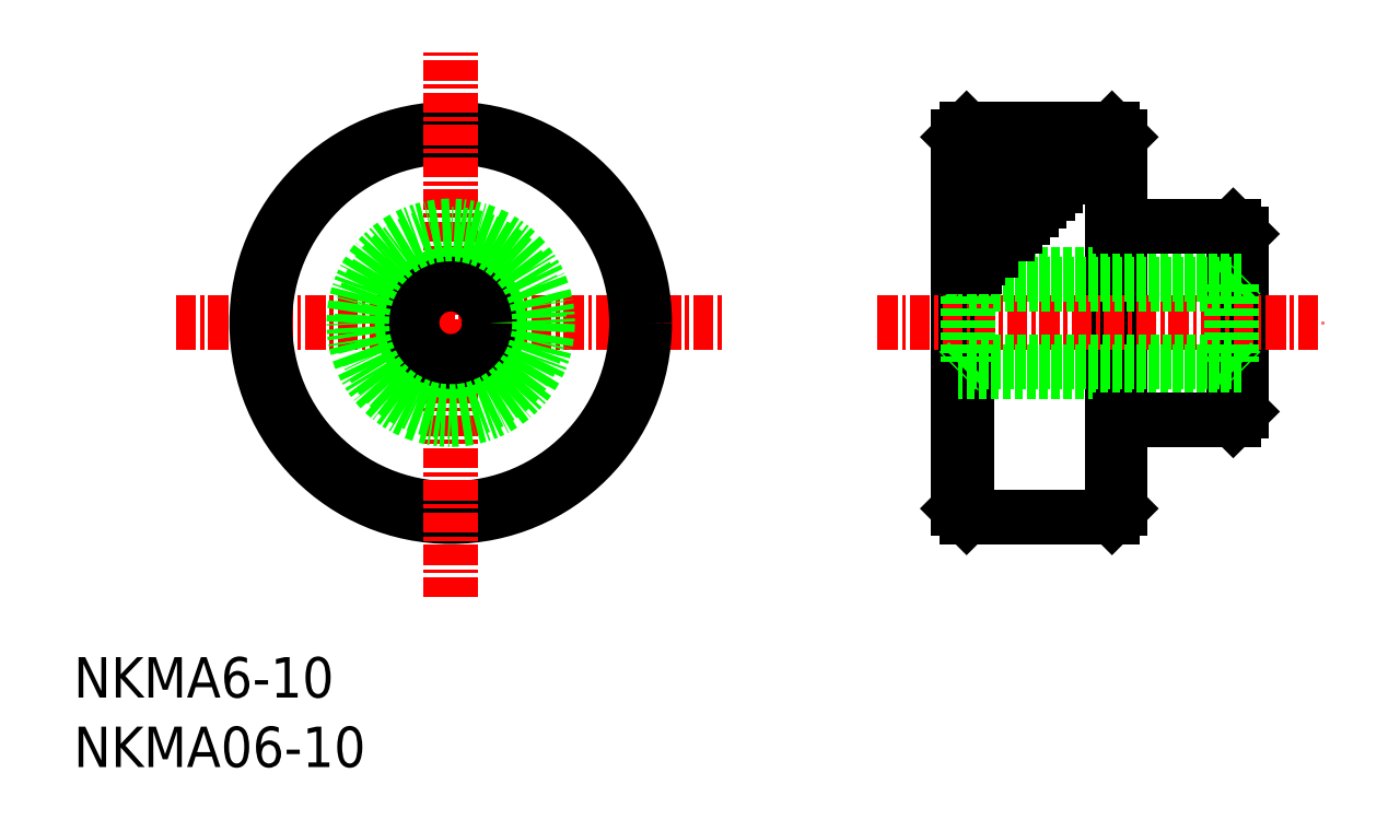
<metadata>
{"format":"dxf","ext":"dxf","renderer":"ezdxf+matplotlib","layout":"modelspace","background":"white","min_lineweight":24,"dpi":150}
</metadata>
<code>
0
SECTION
2
ENTITIES
0
TEXT
8
0
10
-1.517e-07
20
4.302
30
0
40
2.5
1
NKMA6-10
0
TEXT
8
0
10
-1.517e-07
20
-1.335e-07
30
0
40
2.5
1
NKMA06-10
0
LINE
8
0
10
72.25
20
22
30
0
11
72.25
21
33
31
0
0
LINE
8
0
10
71.75
20
21.5
30
0
11
71.75
21
33.5
31
0
0
LINE
8
0
10
54.75
20
16
30
0
11
54.75
21
39
31
0
0
LINE
8
0
10
64.75
20
39
30
0
11
64.75
21
16
31
0
0
LINE
8
0
10
55.25
20
15.5
30
0
11
55.25
21
39.5
31
0
0
LINE
8
0
10
64.25
20
15.5
30
0
11
64.25
21
39.5
31
0
0
LINE
8
0
10
54.75
20
16
30
0
11
55.25
21
15.5
31
0
0
LINE
8
0
10
64.25
20
15.5
30
0
11
64.75
21
16
31
0
0
LINE
8
0
10
64.25
20
15.5
30
0
11
55.25
21
15.5
31
0
0
LINE
8
CENTER
10
49.75
20
27.5
30
0
11
77.25
21
27.5
31
0
0
LINE
8
0
10
72.25
20
33
30
0
11
71.75
21
33.5
31
0
0
LINE
8
0
10
72.25
20
30.5
30
0
11
54.75
21
30.5
31
0
0
LINE
8
0
10
71.65
20
29.9
30
0
11
72.25
21
30.5
31
0
0
LINE
8
0
10
71.65
20
29.9
30
0
11
71.65
21
25.1
31
0
0
LINE
8
0
10
71.75
20
33.5
30
0
11
64.75
21
33.5
31
0
0
LINE
8
0
10
55.35
20
29.9
30
0
11
54.75
21
30.5
31
0
0
LINE
8
0
10
55.35
20
29.9
30
0
11
55.35
21
25.1
31
0
0
LINE
8
0
10
57.25
20
32.5
30
0
11
55.25
21
32.5
31
0
0
LINE
8
0
10
58.25
20
33.5
30
0
11
55.25
21
33.5
31
0
0
LINE
8
0
10
56.25
20
31.5
30
0
11
55.25
21
31.5
31
0
0
LINE
8
0
10
54.75
20
39
30
0
11
55.25
21
39.5
31
0
0
LINE
8
0
10
64.75
20
39
30
0
11
64.25
21
39.5
31
0
0
LINE
8
0
10
59.25
20
34.5
30
0
11
55.25
21
34.5
31
0
0
LINE
8
0
10
64.25
20
39.5
30
0
11
55.25
21
39.5
31
0
0
LINE
8
CENTER
10
6.329
20
27.5
30
0
11
40.33
21
27.5
31
0
0
CIRCLE
8
0
10
23.33
20
27.5
30
0
40
12
0
CIRCLE
8
0
10
23.33
20
27.5
30
0
40
11.5
0
LINE
8
CENTER
10
23.33
20
10.5
30
0
11
23.33
21
44.5
31
0
0
CIRCLE
8
0
10
23.33
20
27.5
30
0
40
3
0
CIRCLE
8
0
10
23.33
20
27.5
30
0
40
2.4
0
CIRCLE
8
0
10
23.33
20
27.5
30
0
40
5.5
0
CIRCLE
8
0
10
23.33
20
27.5
30
0
40
6
0
LINE
8
0
10
60.25
20
35.5
30
0
11
55.25
21
35.5
31
0
0
LINE
8
0
10
61.25
20
36.5
30
0
11
55.25
21
36.5
31
0
0
LINE
8
0
10
62.25
20
37.5
30
0
11
55.25
21
37.5
31
0
0
LINE
8
0
10
63.25
20
38.5
30
0
11
55.25
21
38.5
31
0
0
LINE
8
0
10
71.65
20
29.9
30
0
11
55.35
21
29.9
31
0
0
LINE
8
0
10
63.75
20
39
30
0
11
55.25
21
39
31
0
0
LINE
8
0
10
62.75
20
38
30
0
11
55.25
21
38
31
0
0
LINE
8
0
10
61.75
20
37
30
0
11
55.25
21
37
31
0
0
LINE
8
0
10
60.75
20
36
30
0
11
55.25
21
36
31
0
0
LINE
8
0
10
59.75
20
35
30
0
11
55.25
21
35
31
0
0
LINE
8
0
10
58.75
20
34
30
0
11
55.25
21
34
31
0
0
LINE
8
0
10
57.75
20
33
30
0
11
55.25
21
33
31
0
0
LINE
8
0
10
56.75
20
32
30
0
11
55.25
21
32
31
0
0
LINE
8
0
10
56.25
20
32
30
0
11
55.25
21
32
31
0
0
LINE
8
0
10
55.75
20
31
30
0
11
55.25
21
31
31
0
0
LINE
8
0
10
72.25
20
22
30
0
11
71.75
21
21.5
31
0
0
LINE
8
0
10
72.25
20
24.5
30
0
11
54.75
21
24.5
31
0
0
LINE
8
0
10
71.65
20
25.1
30
0
11
72.25
21
24.5
31
0
0
LINE
8
0
10
71.75
20
21.5
30
0
11
64.75
21
21.5
31
0
0
LINE
8
0
10
55.35
20
25.1
30
0
11
54.75
21
24.5
31
0
0
LINE
8
0
10
71.65
20
25.1
30
0
11
55.35
21
25.1
31
0
0
ENDSEC
0
EOF

</code>
